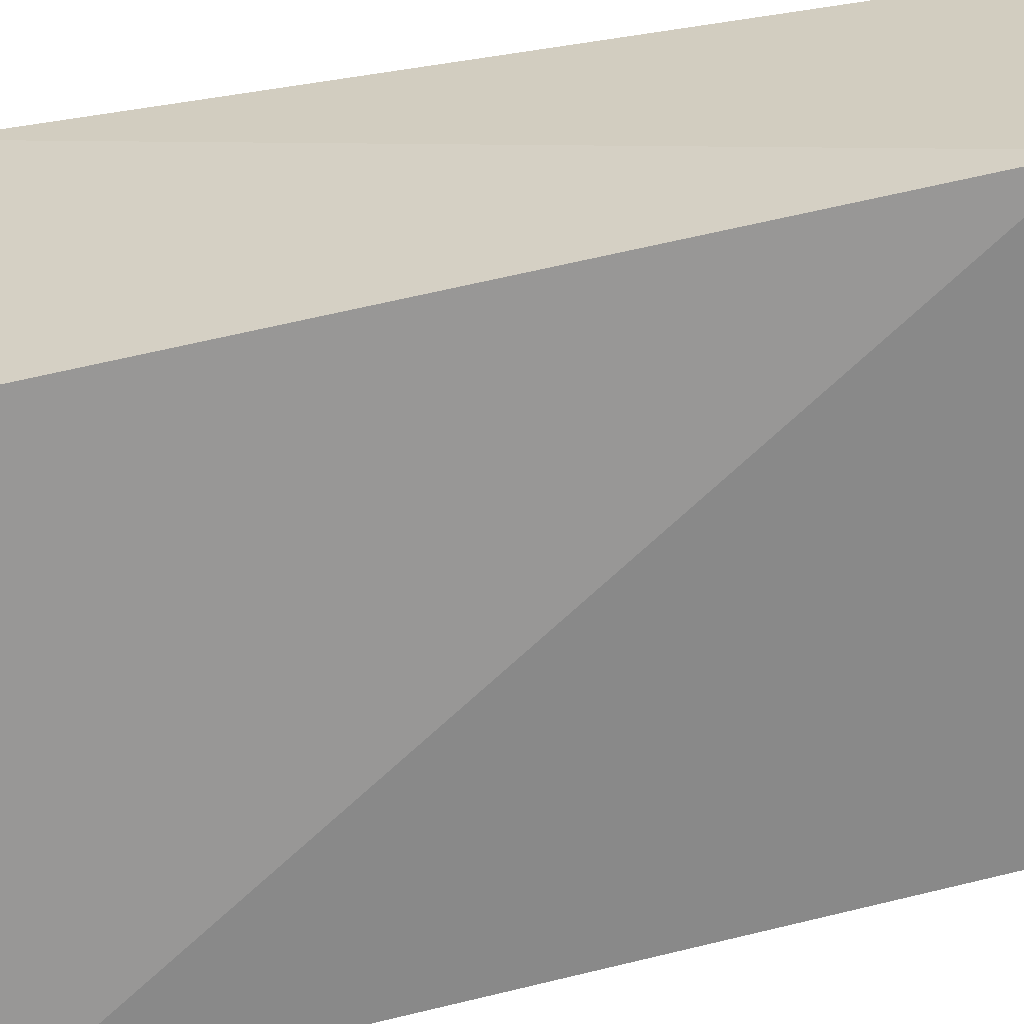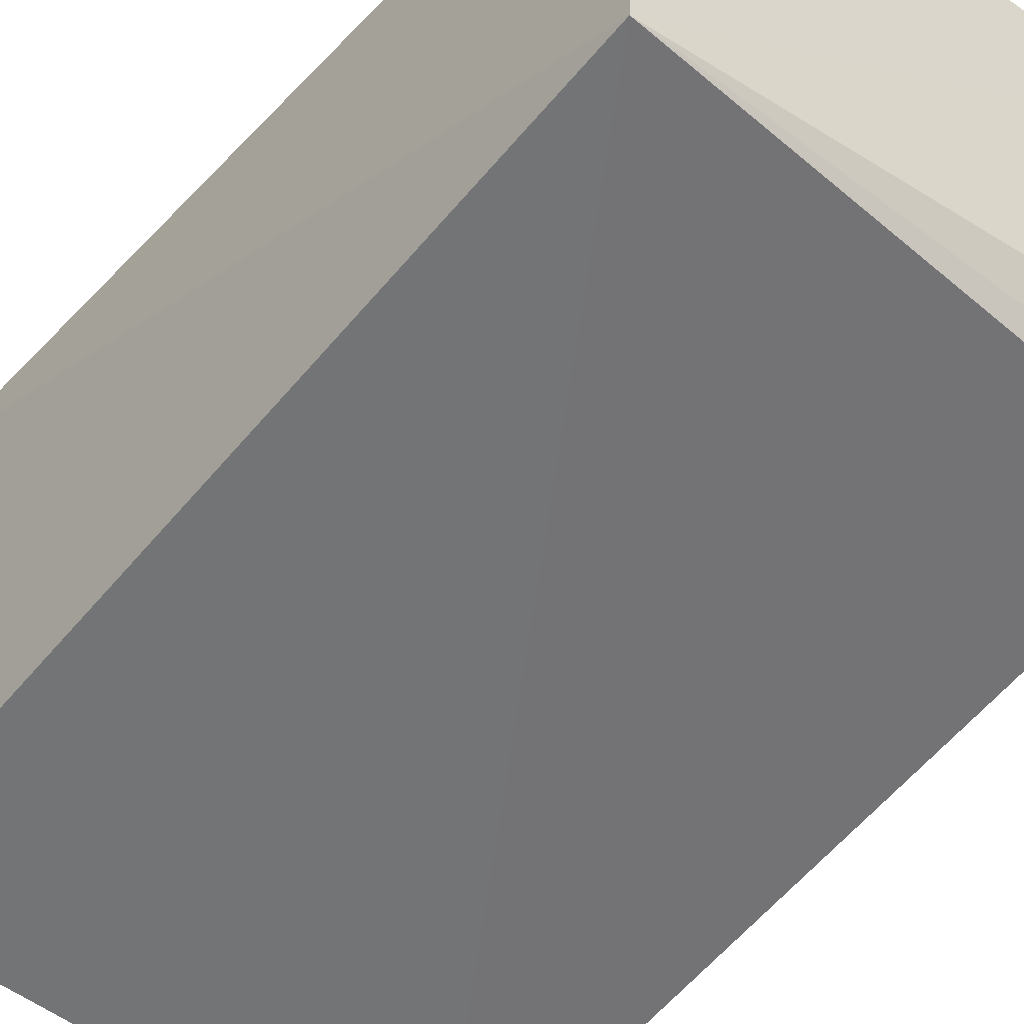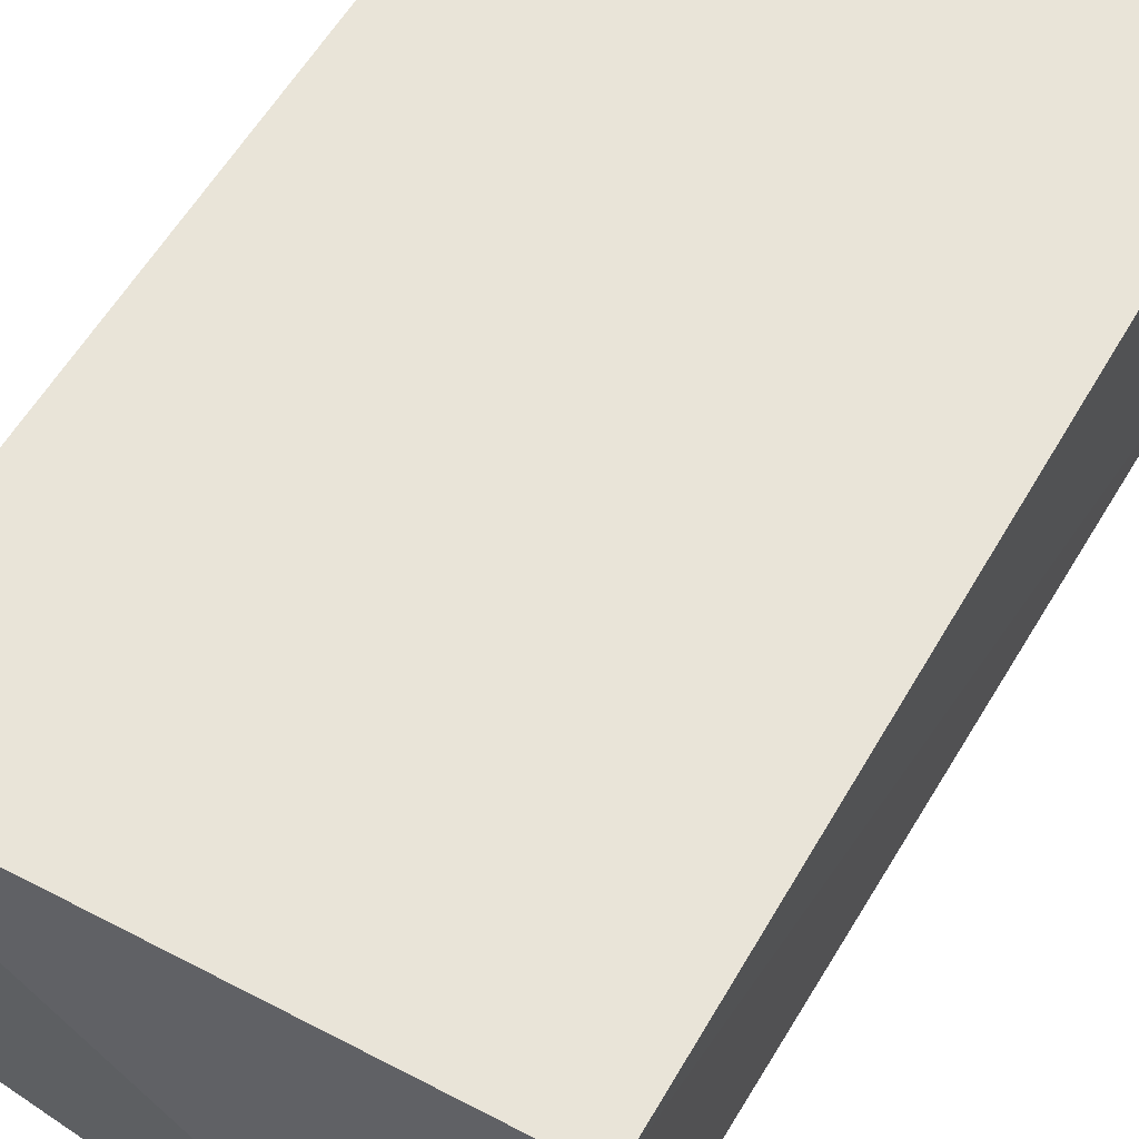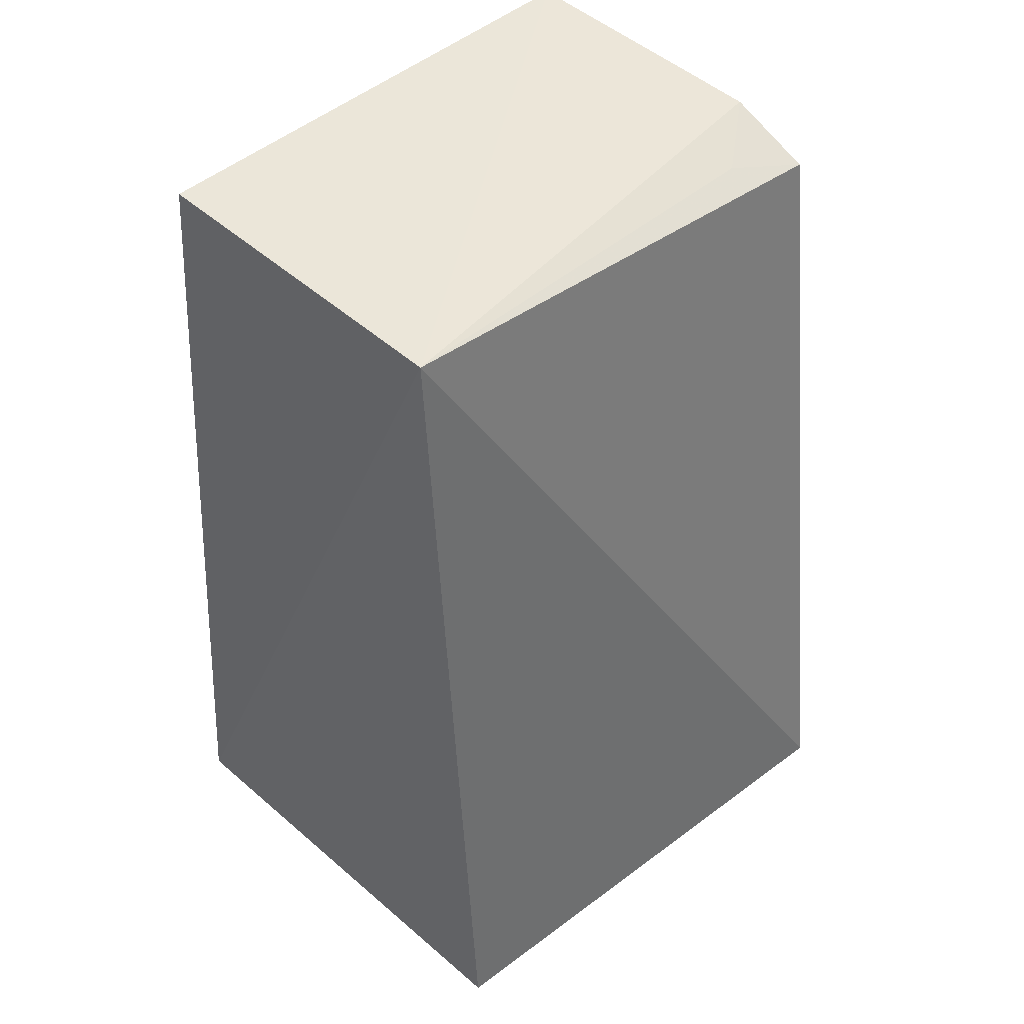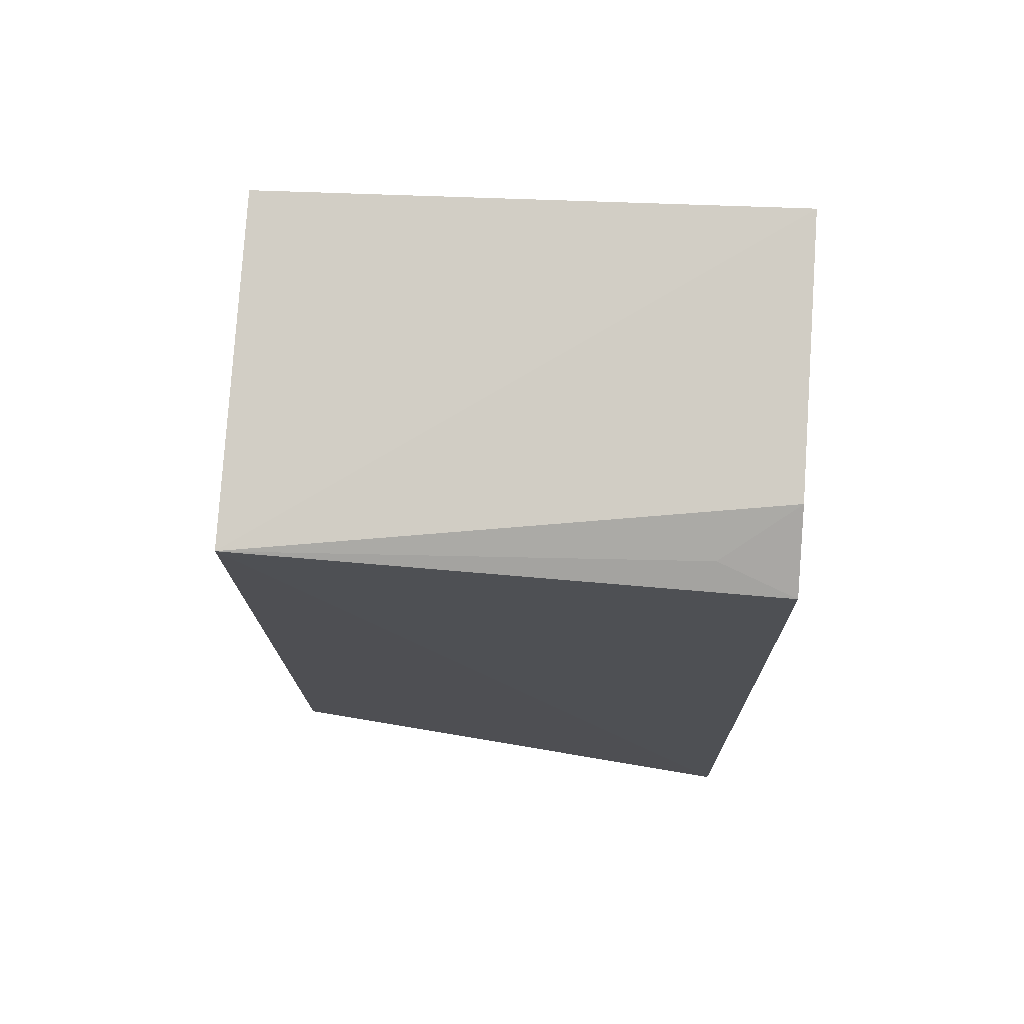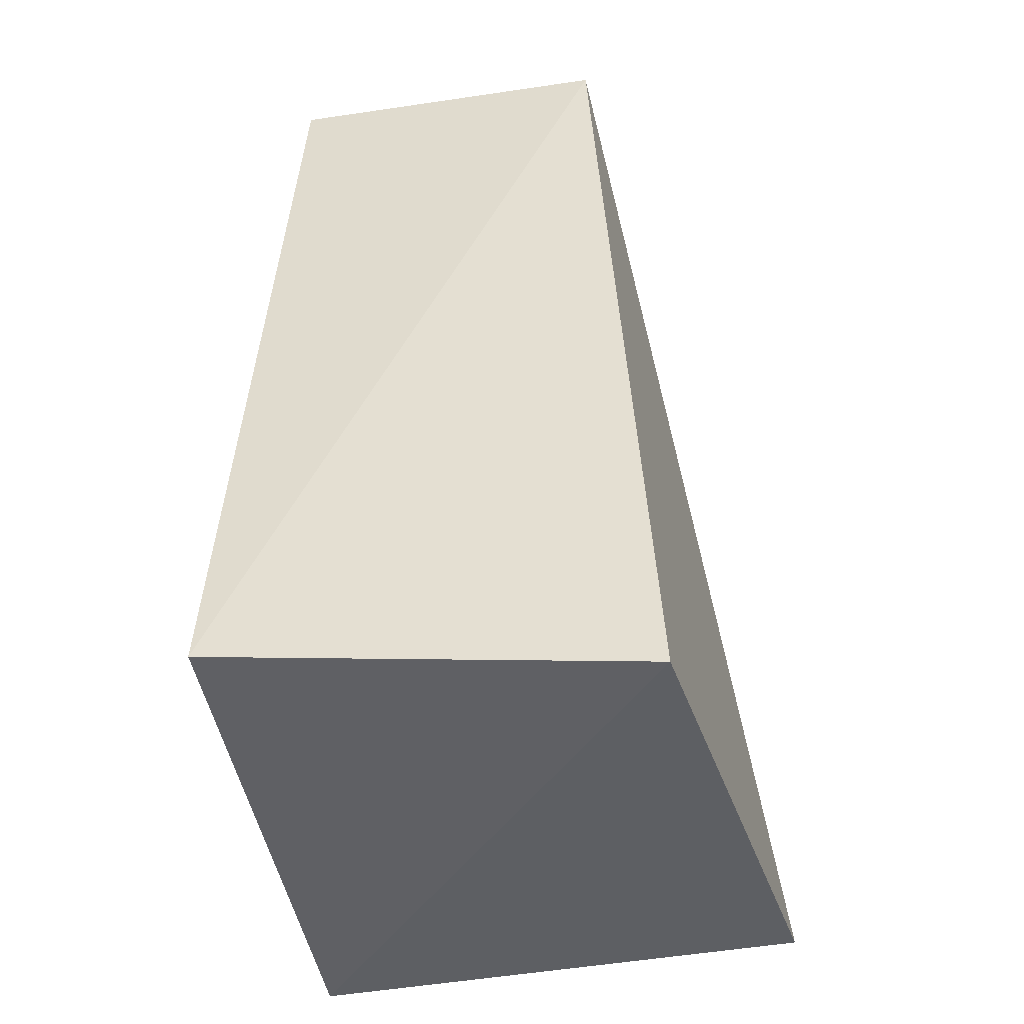
<metadata>
{"format":"obj","ext":"obj","renderer":"f3d","projection":"perspective","resolution":1024,"background":"white","views":[{"elev":-60.6,"azim":-78.7,"up":"+Y"},{"elev":-49.7,"azim":-39.0,"up":"+Y"},{"elev":63.6,"azim":-148.7,"up":"+Y"},{"elev":42.5,"azim":-46.3,"up":"+Z"},{"elev":78.4,"azim":3.0,"up":"+Z"},{"elev":-44.5,"azim":-79.0,"up":"+Z"}]}
</metadata>
<code>
v 0.007464 0.1314 0.09887
v 0.00697 0.1109 -0.06635
v 0.005868 0.2119 -0.06833
v -0.09774 0.2011 0.1102
v -0.09926 0.1335 0.1057
v 0.007457 0.2024 0.1117
v -0.0979 0.1235 -0.07401
v -0.101 0.2111 -0.06126
v 0.007009 0.1475 0.1071
v -0.008076 0.137 0.1028
f 5 2 1
f 6 4 5
f 6 1 2
f 6 2 3
f 7 3 2
f 7 2 5
f 8 6 3
f 8 4 6
f 8 3 7
f 8 7 5
f 8 5 4
f 9 6 5
f 9 1 6
f 10 9 5
f 10 5 1
f 10 1 9

</code>
